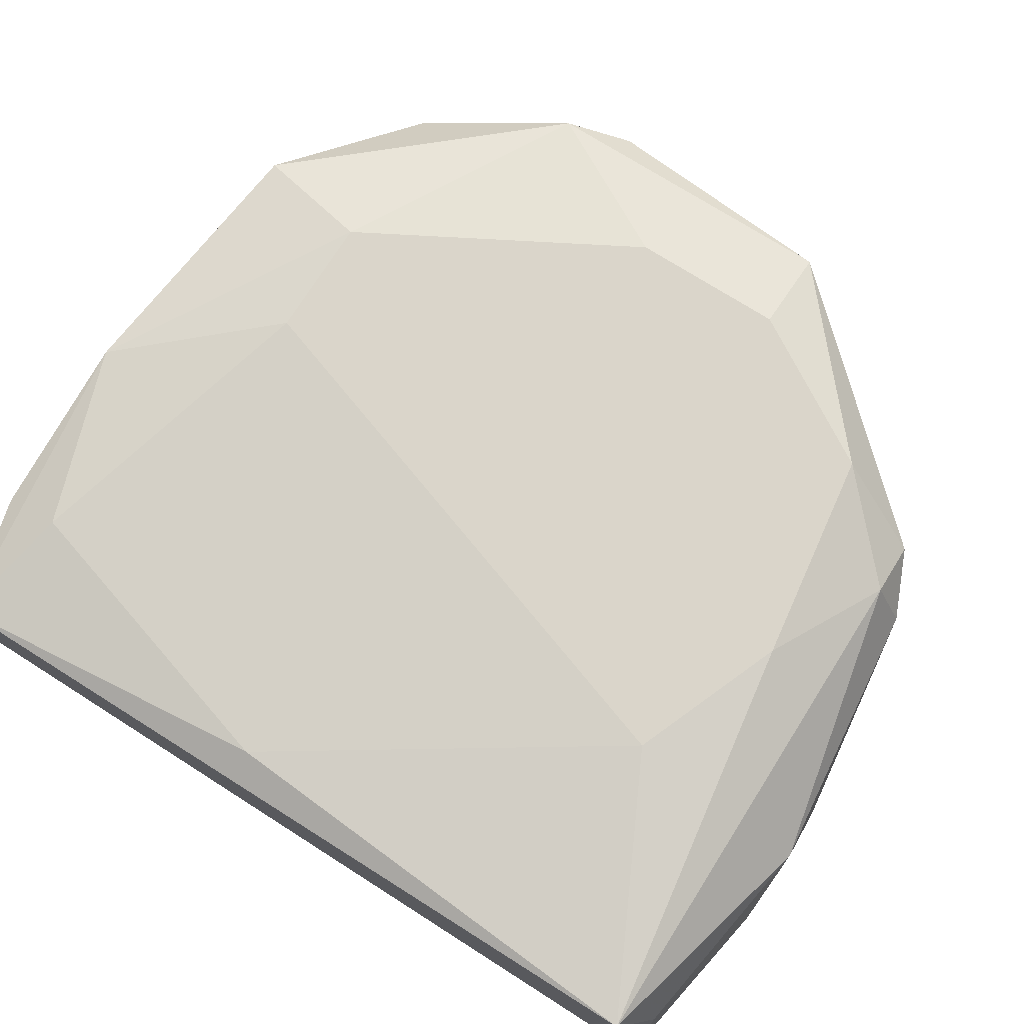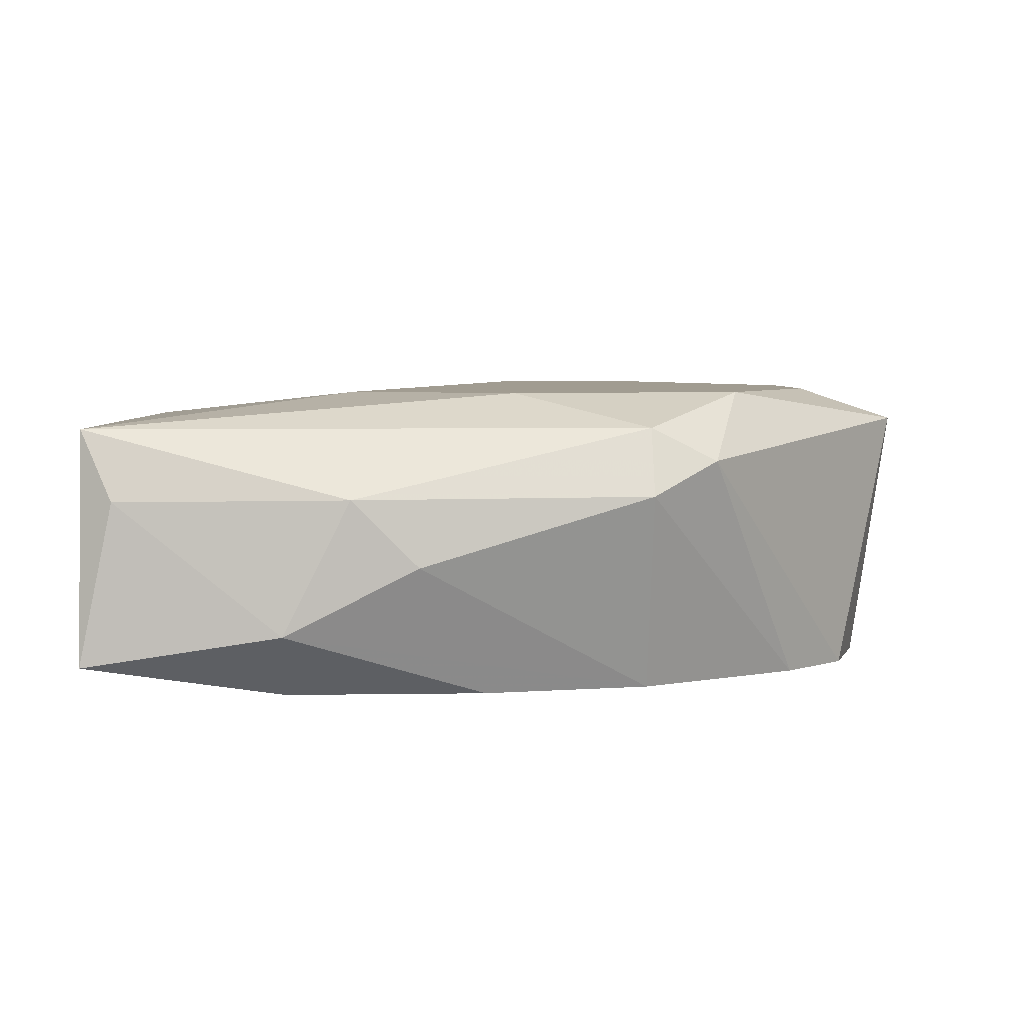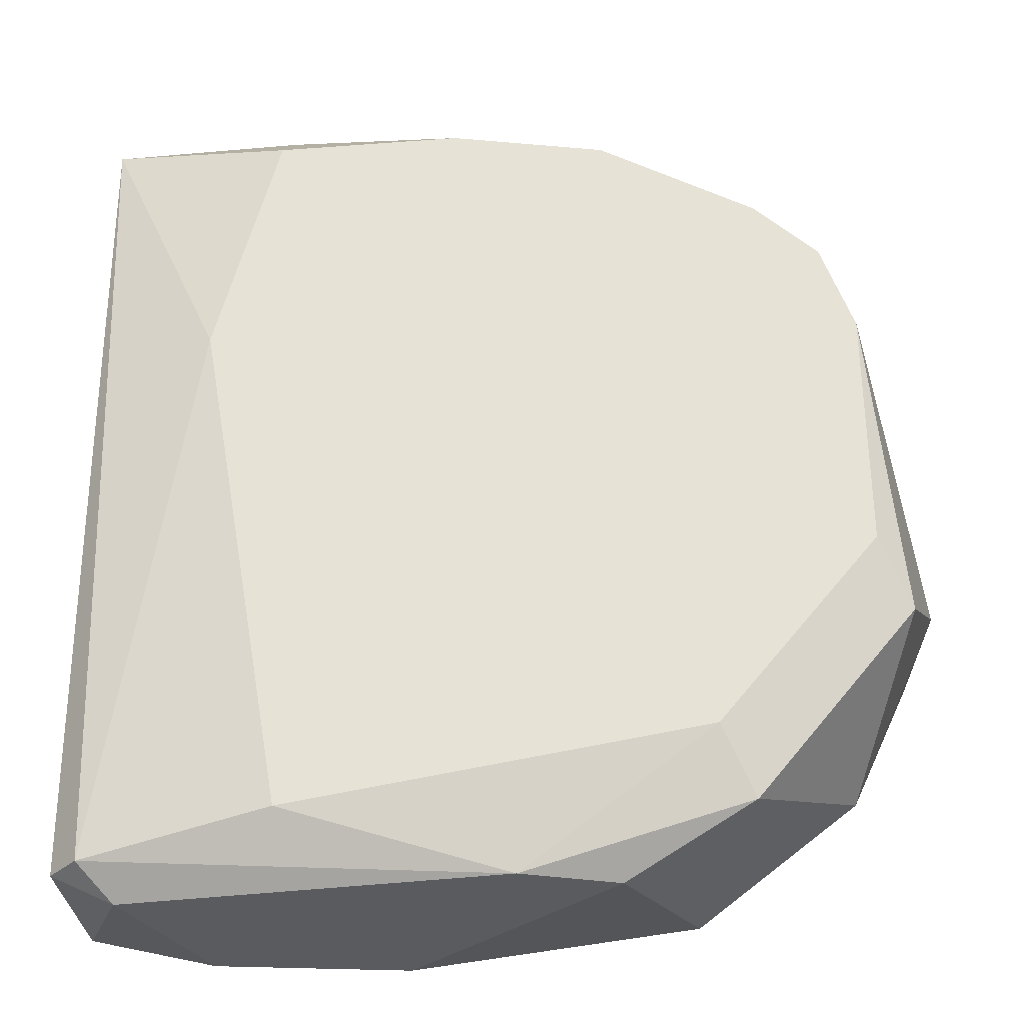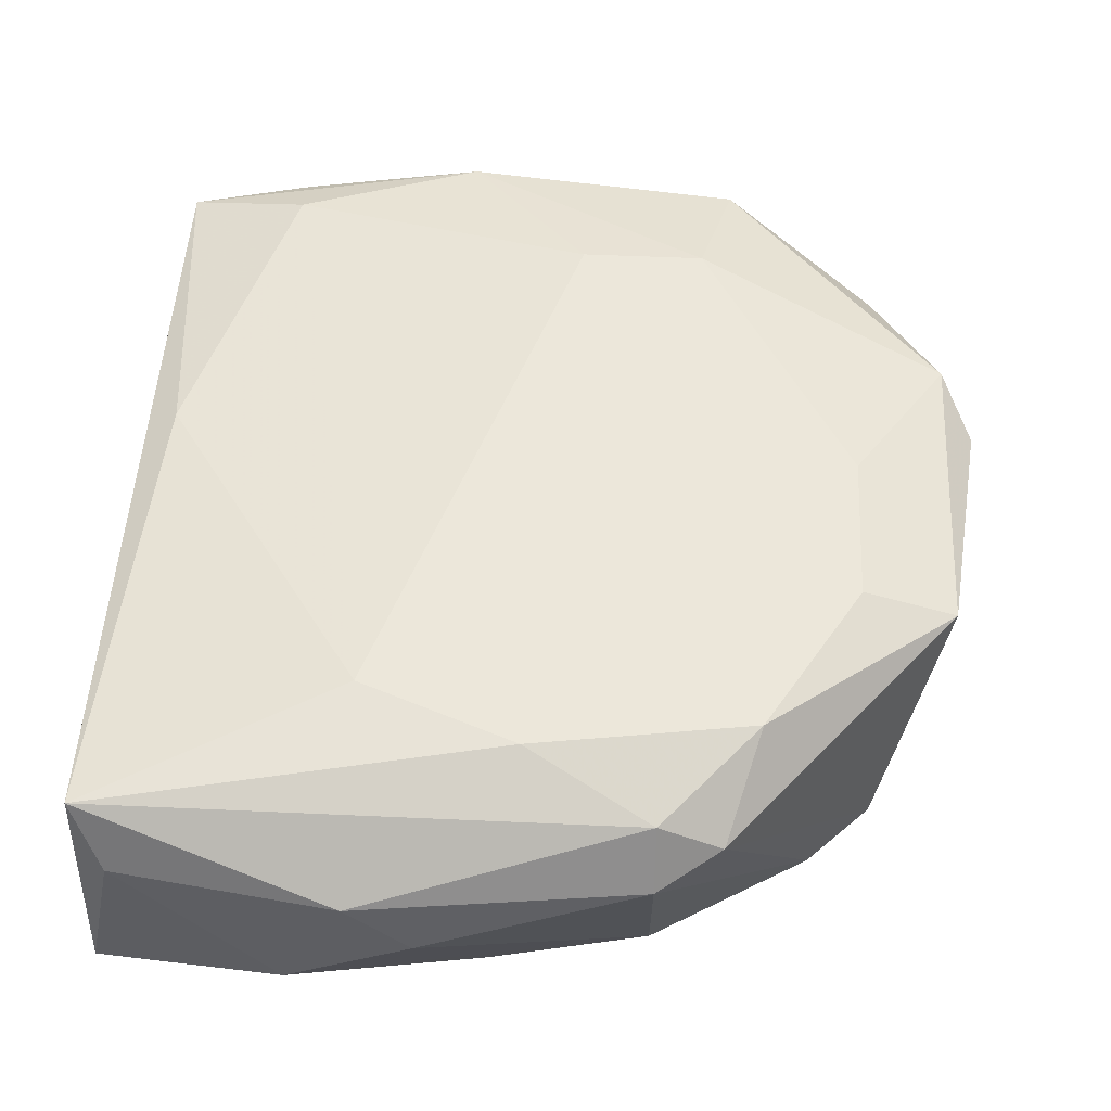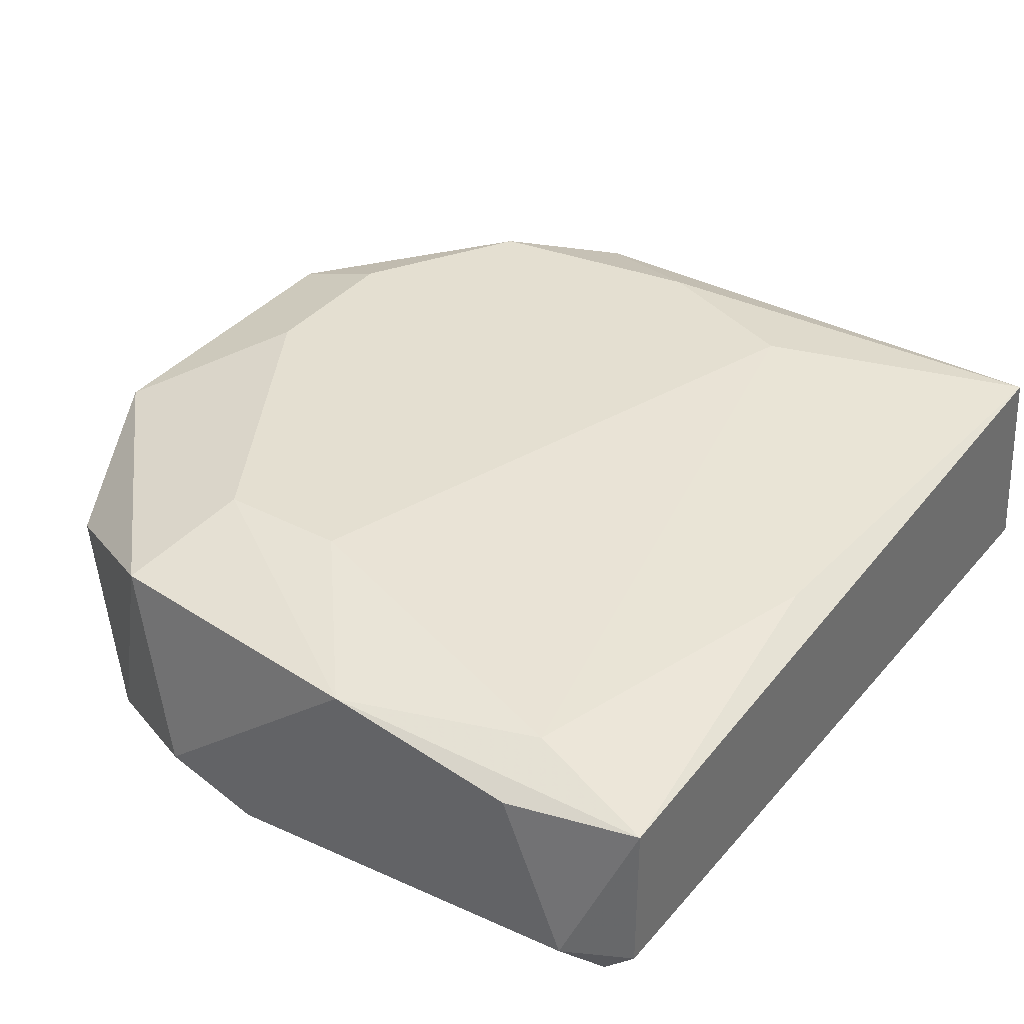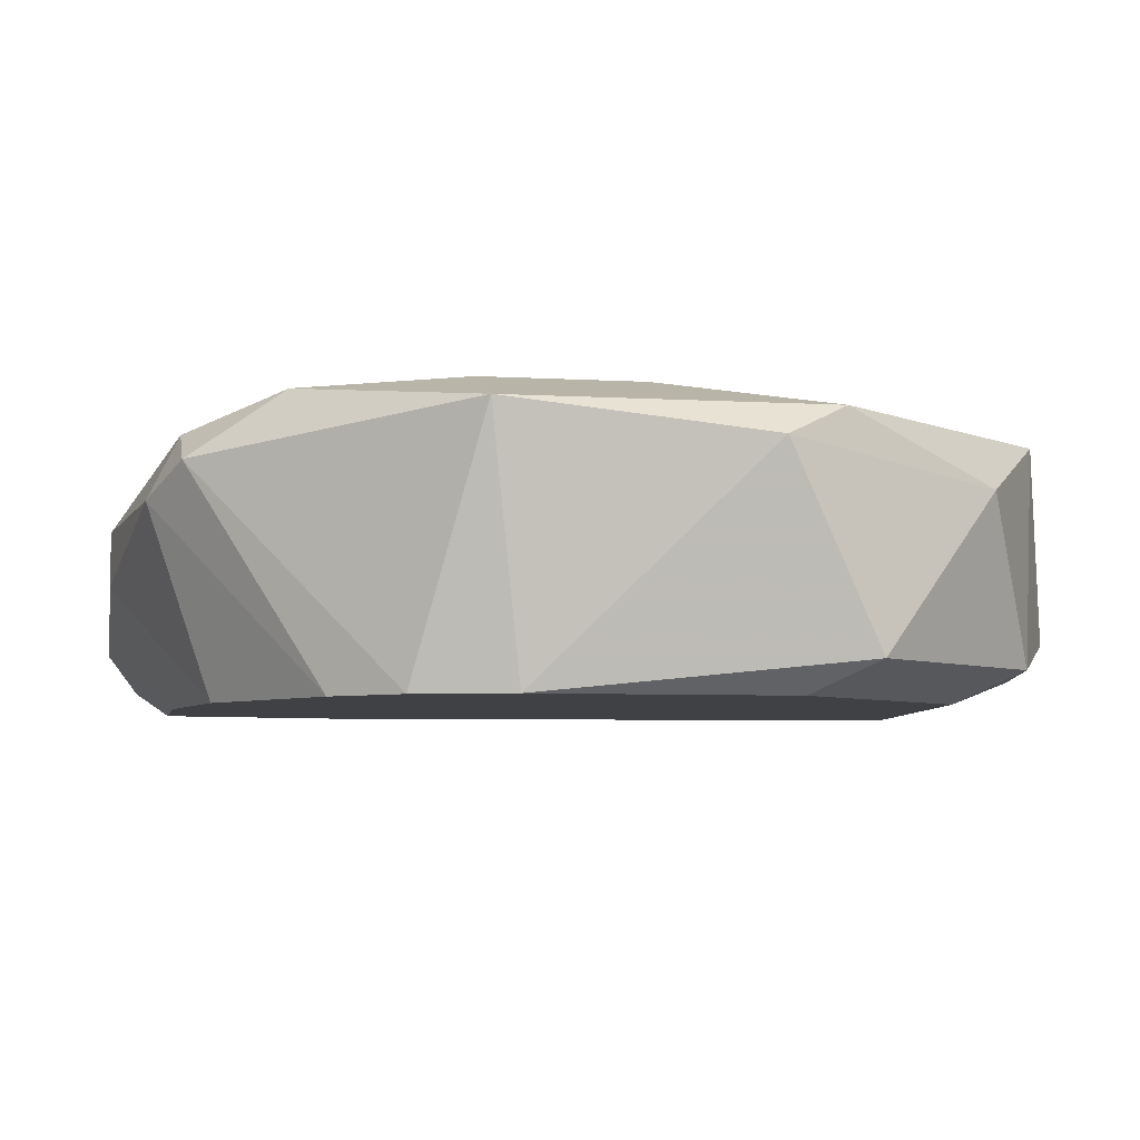
<metadata>
{"format":"obj","ext":"obj","renderer":"f3d","projection":"perspective","resolution":1024,"background":"white","views":[{"elev":74.2,"azim":122.3,"up":"+Z"},{"elev":4.5,"azim":176.8,"up":"+Z"},{"elev":-32.6,"azim":-174.0,"up":"+Y"},{"elev":51.7,"azim":-177.2,"up":"+Z"},{"elev":36.7,"azim":34.1,"up":"+Z"},{"elev":-5.5,"azim":-100.6,"up":"+Z"}]}
</metadata>
<code>
v -0.07336 0.005758 -0.002714
v -0.09553 -0.008196 0.002211
v -0.07336 -0.01641 0.002211
v -0.0791 -0.01559 -0.003536
v -0.07336 0.004937 0.003033
v -0.09142 0.001653 -0.003536
v -0.08978 0.002473 0.003855
v -0.0906 -0.01559 -0.002714
v -0.08813 -0.01312 0.003855
v -0.08732 0.005758 0.001391
v -0.07418 -0.01641 -0.002714
v -0.08896 -0.01641 0.003033
v -0.09388 -0.009019 -0.003536
v -0.0947 -0.001632 0.003033
v -0.08321 0.004937 -0.003536
v -0.07993 0.001653 0.003855
v -0.08485 -0.01723 -0.002714
v -0.07664 -0.01559 0.003033
v -0.09388 -0.002455 -0.003536
v -0.07664 -0.001632 -0.003536
v -0.09306 -0.01395 0.001391
v -0.07993 0.006581 0.001391
v -0.08157 -0.01723 0.003033
v -0.0947 -0.01066 -0.002714
v -0.0947 -0.00984 0.003033
v -0.07336 -0.01641 -0.001892
v -0.075 -0.01723 -0.001892
v -0.07828 0.006581 -0.001892
v -0.08896 0.004937 0.002211
v -0.09224 -0.005735 0.003855
v -0.08732 0.004937 0.003033
v -0.08978 -0.01395 -0.003536
v -0.08485 -0.01312 0.003855
v -0.07418 -0.007376 0.003033
v -0.08732 -0.01723 -0.001892
v -0.08732 0.004117 -0.003536
v -0.07828 0.004937 -0.003536
v -0.09306 9e-06 -0.003536
v -0.08403 0.003291 0.003855
v -0.07417 0.005707 0.001301
v -0.07664 -0.01723 0.002211
v -0.08157 0.006581 -0.00025
v -0.09224 -0.001632 0.003855
f 14 30 43
f 3 1 5
f 6 4 13
f 4 6 15
f 7 9 16
f 4 11 17
f 6 13 19
f 2 14 19
f 1 11 20
f 11 4 20
f 4 15 20
f 8 12 21
f 9 12 23
f 3 18 23
f 13 8 24
f 2 19 24
f 19 13 24
f 8 21 24
f 21 2 24
f 12 9 25
f 14 2 25
f 21 12 25
f 2 21 25
f 1 3 26
f 11 1 26
f 17 11 27
f 23 17 27
f 26 3 27
f 11 26 27
f 10 6 29
f 14 7 29
f 9 7 30
f 25 9 30
f 14 25 30
f 5 22 31
f 22 10 31
f 29 7 31
f 10 29 31
f 13 4 32
f 8 13 32
f 4 17 32
f 17 8 32
f 16 9 33
f 18 16 33
f 9 23 33
f 23 18 33
f 3 5 34
f 5 16 34
f 18 3 34
f 16 18 34
f 12 8 35
f 8 17 35
f 23 12 35
f 17 23 35
f 6 10 36
f 15 6 36
f 28 15 36
f 1 20 37
f 20 15 37
f 28 1 37
f 15 28 37
f 6 19 38
f 19 14 38
f 29 6 38
f 14 29 38
f 16 5 39
f 7 16 39
f 5 31 39
f 31 7 39
f 5 1 40
f 22 5 40
f 1 28 40
f 28 22 40
f 3 23 41
f 27 3 41
f 23 27 41
f 10 22 42
f 22 28 42
f 36 10 42
f 28 36 42
f 7 14 43
f 30 7 43

</code>
